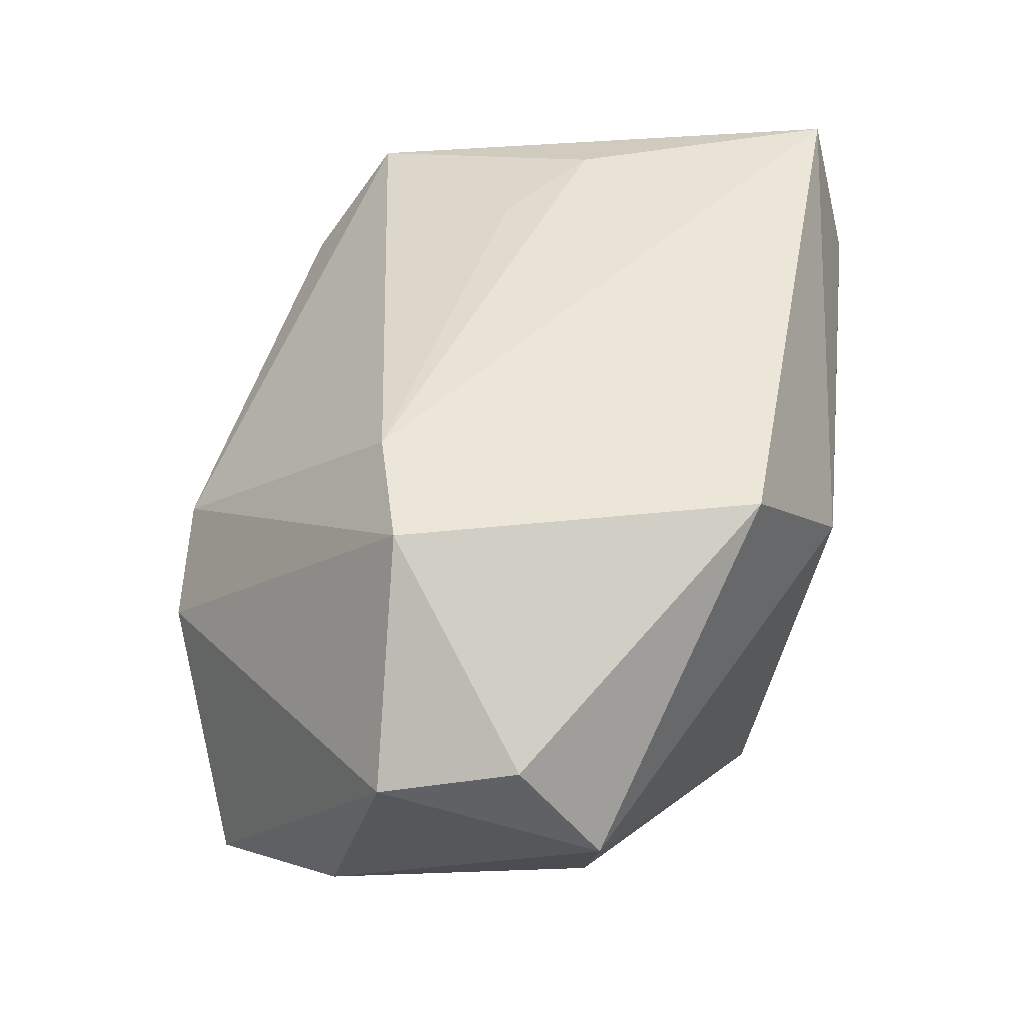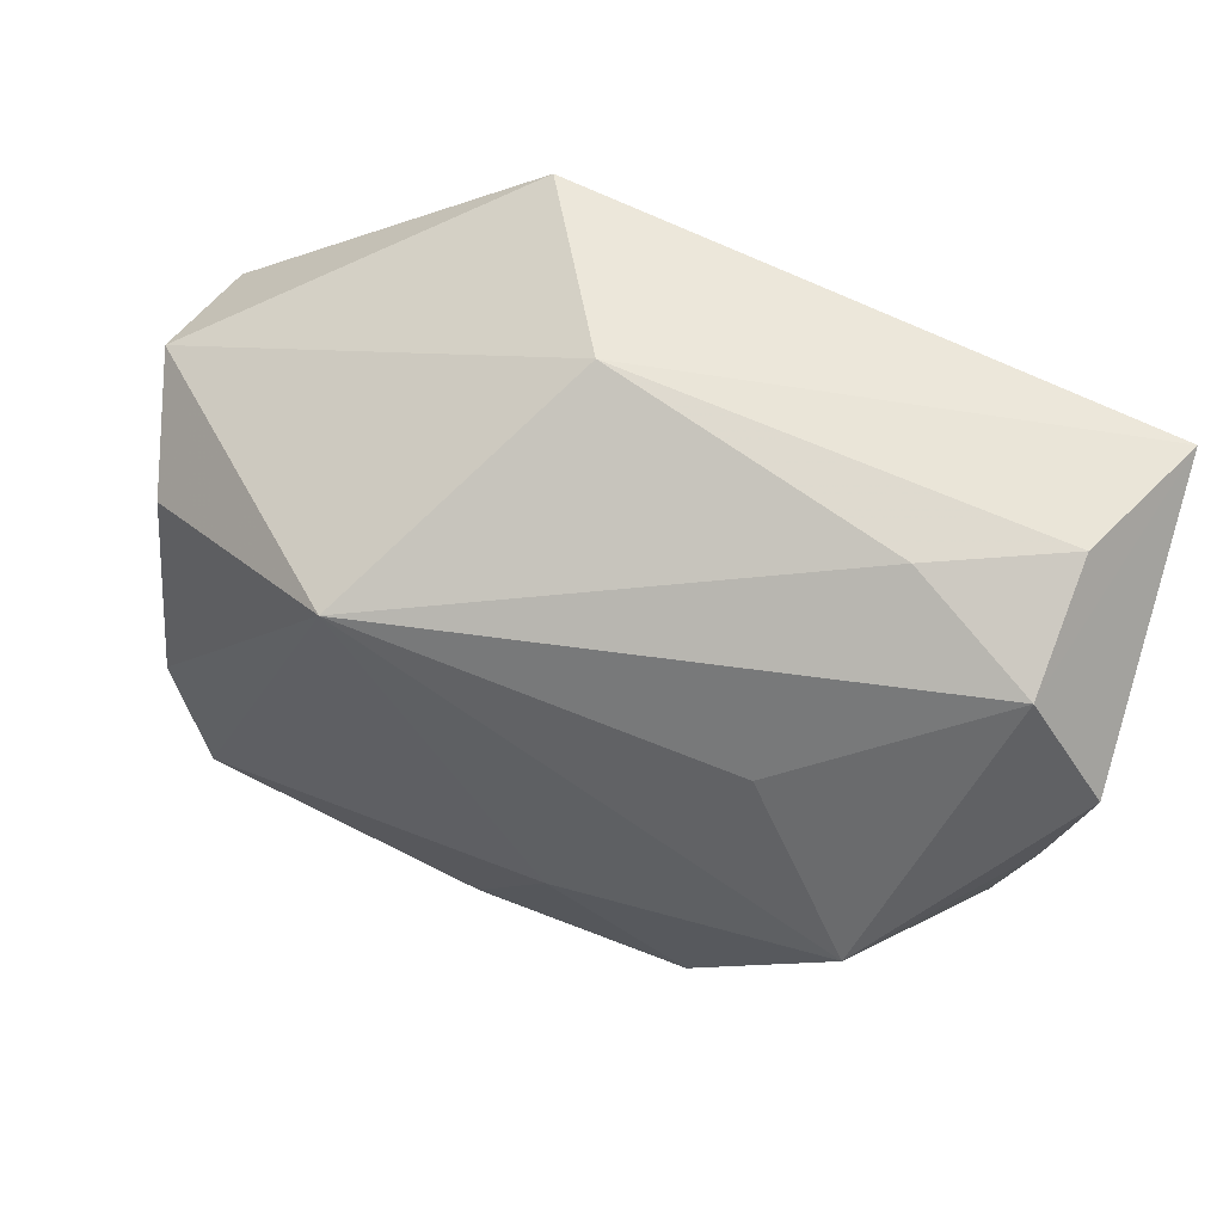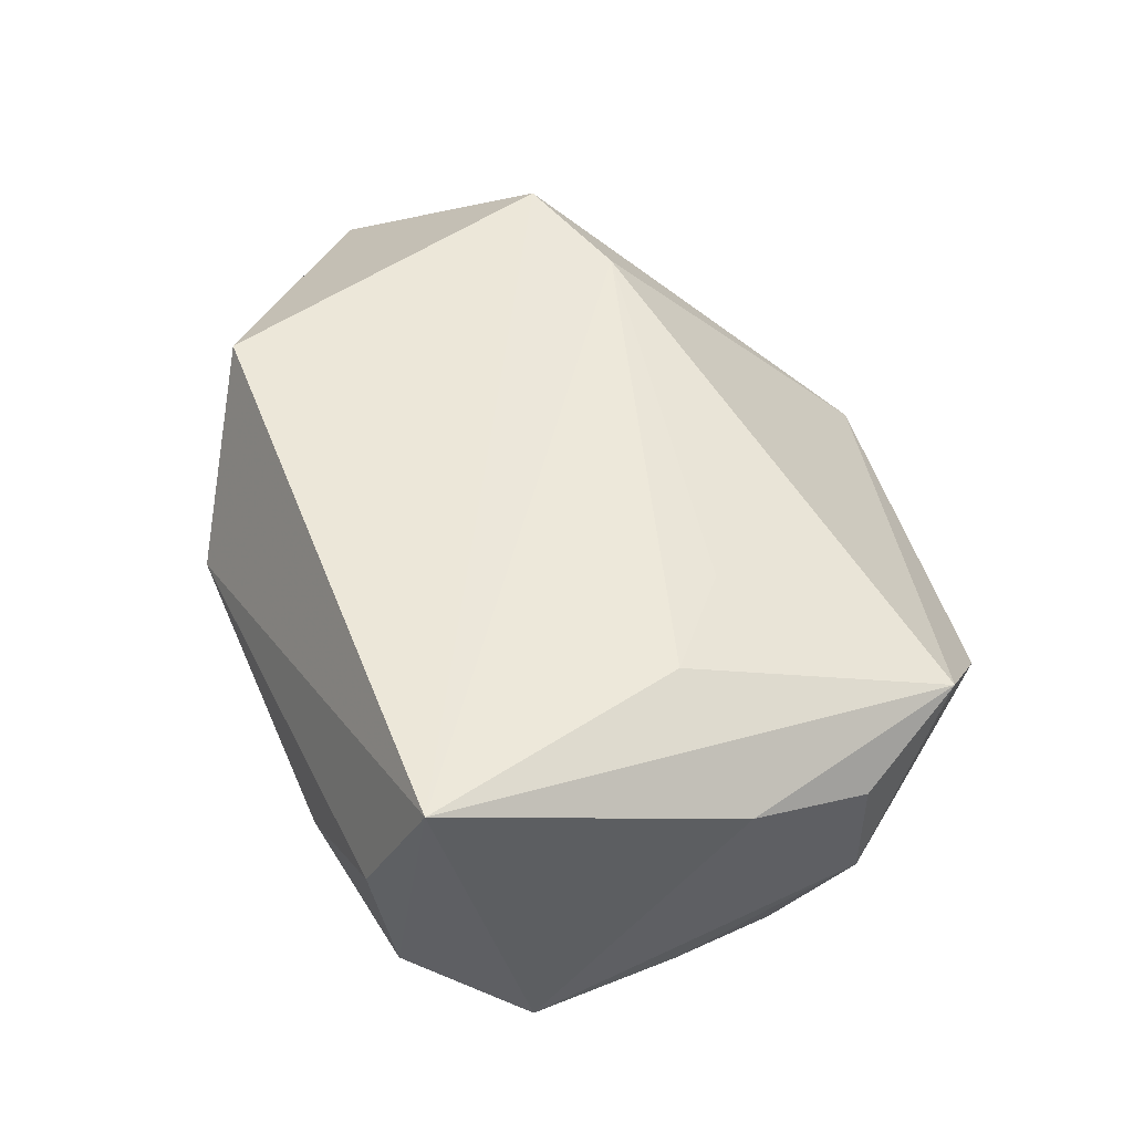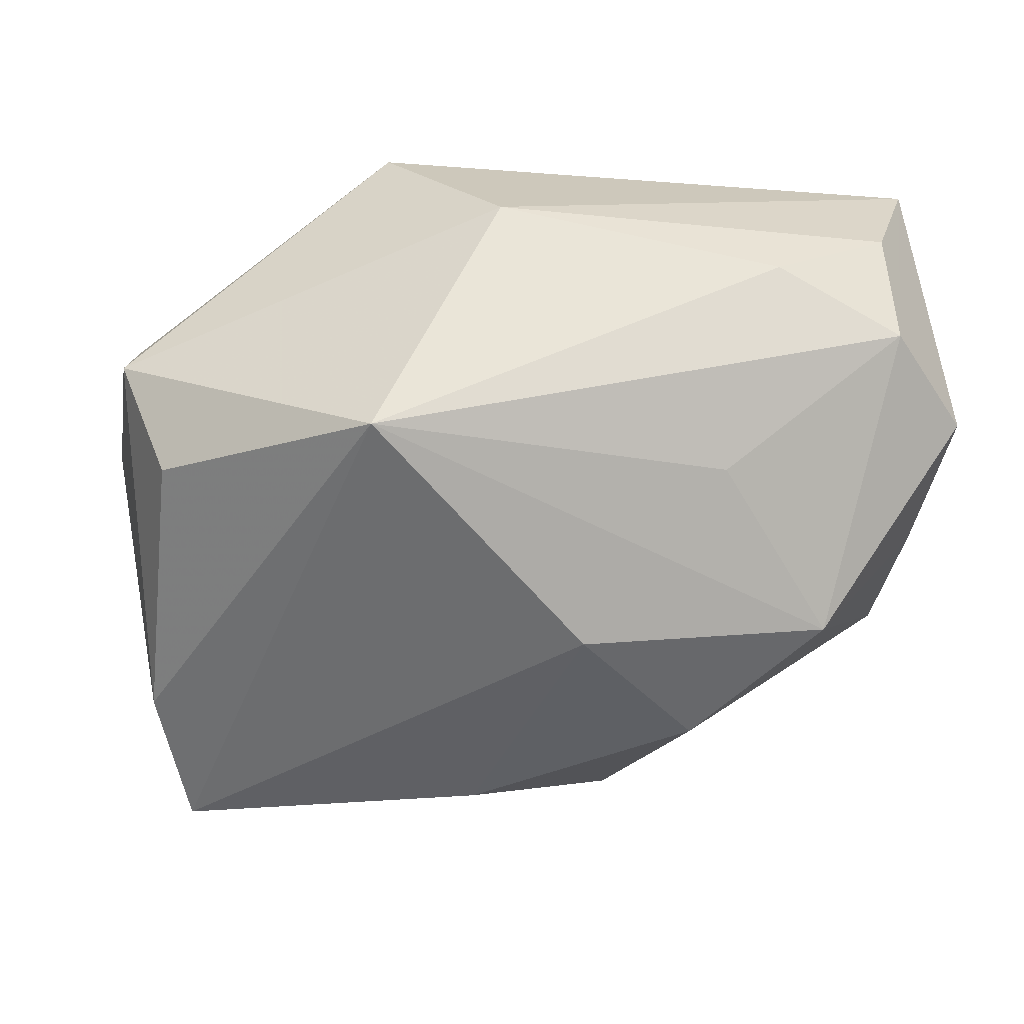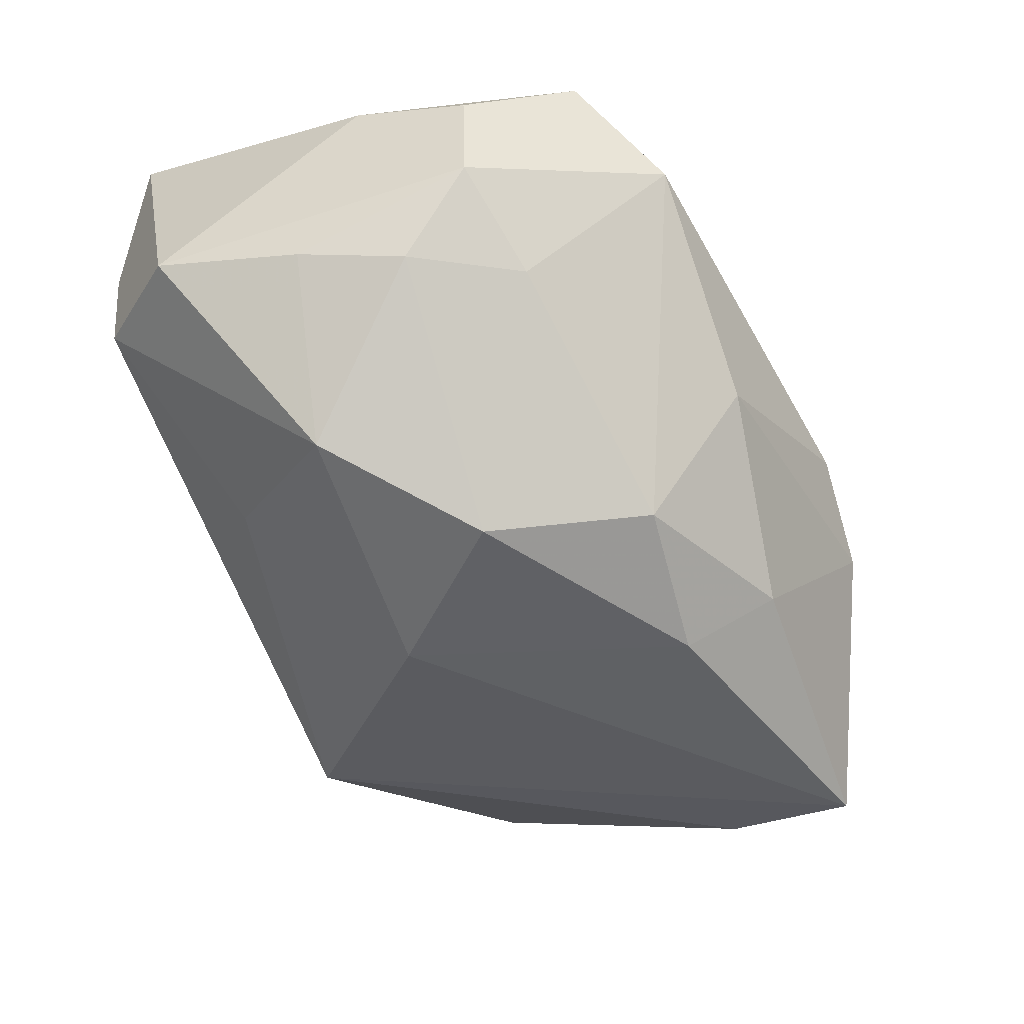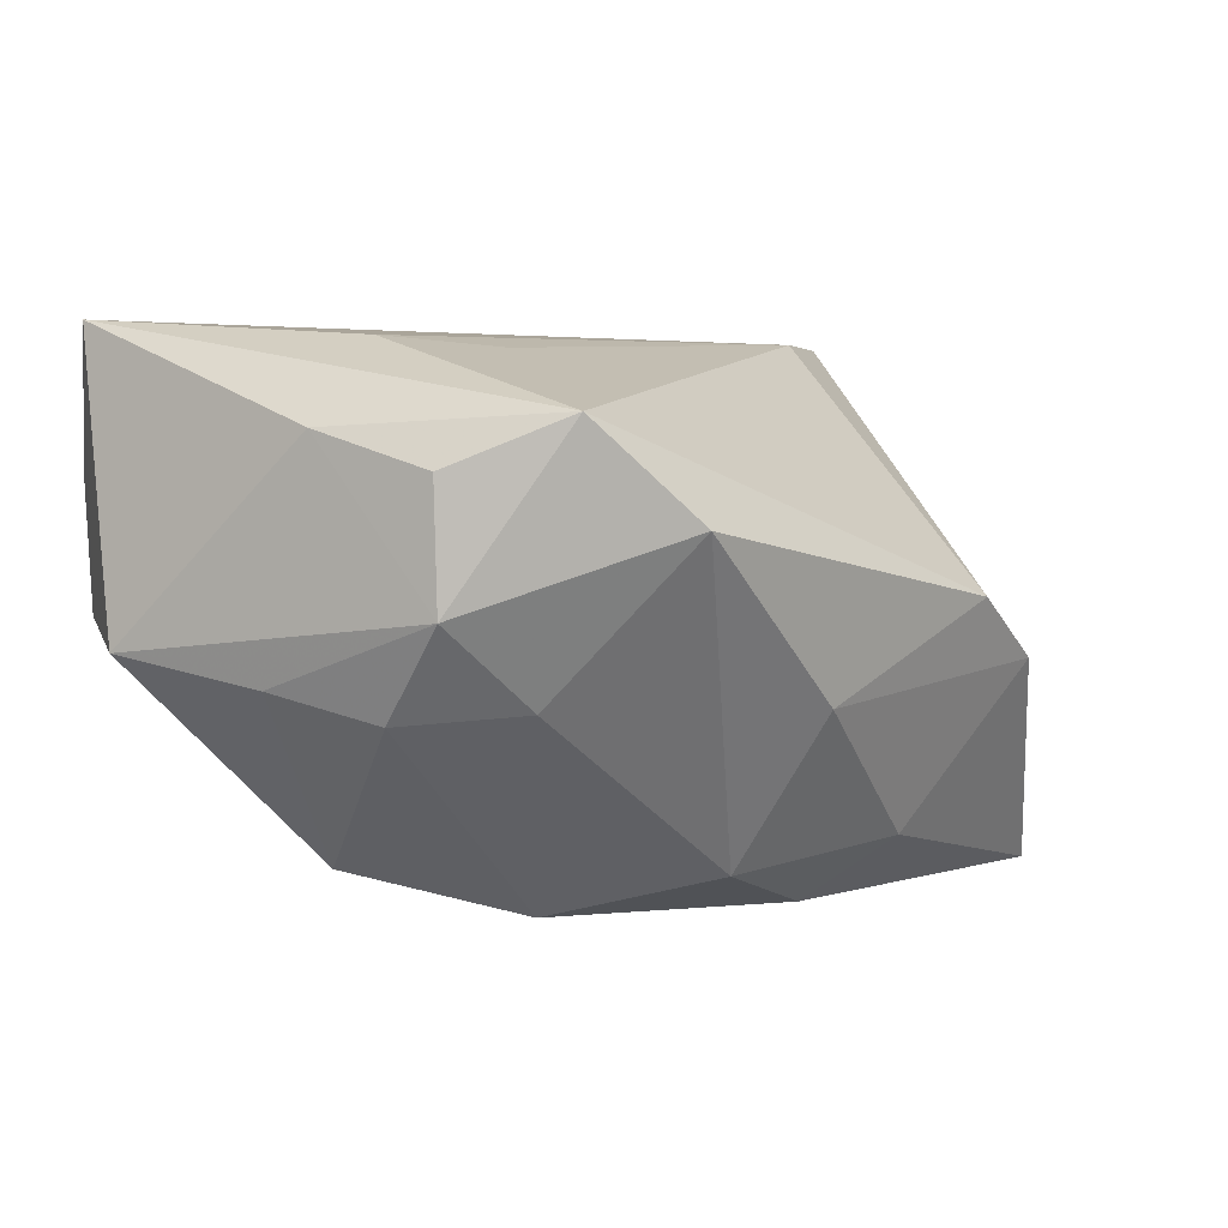
<metadata>
{"format":"obj","ext":"obj","renderer":"f3d","projection":"perspective","resolution":1024,"background":"white","views":[{"elev":49.5,"azim":97.7,"up":"+Z"},{"elev":76.3,"azim":-154.6,"up":"+Y"},{"elev":49.8,"azim":-113.7,"up":"+Z"},{"elev":-42.6,"azim":171.8,"up":"+Z"},{"elev":-49.2,"azim":-71.4,"up":"+Z"},{"elev":1.8,"azim":-59.8,"up":"+Z"}]}
</metadata>
<code>
v -0.02886 -0.01317 -0.007297
v -0.008502 0.001885 0.02075
v 0.01388 -0.01129 0.02094
v 0.04 -0.007813 0.00649
v 0.03454 0.009427 -0.01071
v 0.03872 0.003993 0.009627
v -0.01477 0.01848 -0.01249
v 0.02429 -0.008485 0.02119
v -0.0372 0.01804 -0.003415
v -0.0372 0.0001929 0.0125
v 0.03389 -0.01424 -0.0186
v 0.0169 0.0229 -0.01563
v -0.03283 -0.01923 0.01334
v -0.0289 0.02779 0.009769
v -0.003831 0.00627 -0.02369
v -0.03589 0.005236 -0.005843
v -0.03682 -0.009951 0.00936
v -0.03296 0.02416 0.02119
v 0.002833 -0.01767 -0.02381
v -0.02655 -0.02554 0.005411
v -0.009934 -0.01834 -0.02031
v -0.01969 -0.004965 0.01888
v 0.01674 0.02153 0.02119
v -0.03659 -0.01012 -0.0007905
v 0.03927 0.01099 0.0001347
v -0.0156 -0.004816 -0.02369
v -0.0185 0.0286 0.003646
v -0.0298 0.02615 -0.001068
v 0.01536 -0.03202 -0.004707
v -0.02586 0.006519 -0.0196
v 0.004904 -0.02535 -0.01825
v -0.03417 -0.004102 -0.008176
v -0.01035 -0.02692 -0.007522
v -0.02713 0.001715 0.01959
v 0.02946 -0.02602 -0.02259
v 0.006528 -0.032 0.000357
v 0.006802 0.02869 0.007562
f 12 35 15
f 36 13 20
f 18 13 34
f 15 35 19
f 33 36 20
f 20 21 33
f 7 28 12
f 18 37 14
f 14 28 18
f 18 28 9
f 35 12 11
f 11 4 35
f 8 18 3
f 3 36 8
f 13 36 3
f 15 19 26
f 26 19 21
f 36 33 29
f 35 4 29
f 8 36 29
f 29 4 8
f 31 33 21
f 31 19 35
f 21 19 31
f 35 29 31
f 31 29 33
f 27 14 37
f 28 14 27
f 27 37 12
f 12 28 27
f 10 13 18
f 18 9 10
f 20 13 24
f 24 10 9
f 23 37 18
f 23 18 8
f 4 11 25
f 12 37 25
f 37 23 25
f 18 34 2
f 2 3 18
f 34 3 2
f 22 34 13
f 13 3 22
f 22 3 34
f 15 26 30
f 30 12 15
f 30 7 12
f 28 7 30
f 30 9 28
f 13 10 17
f 17 24 13
f 10 24 17
f 1 21 20
f 20 24 1
f 1 26 21
f 5 11 12
f 12 25 5
f 5 25 11
f 6 25 23
f 6 23 8
f 4 25 6
f 8 4 6
f 16 24 9
f 9 30 16
f 32 30 26
f 26 1 32
f 32 1 24
f 24 16 32
f 32 16 30

</code>
